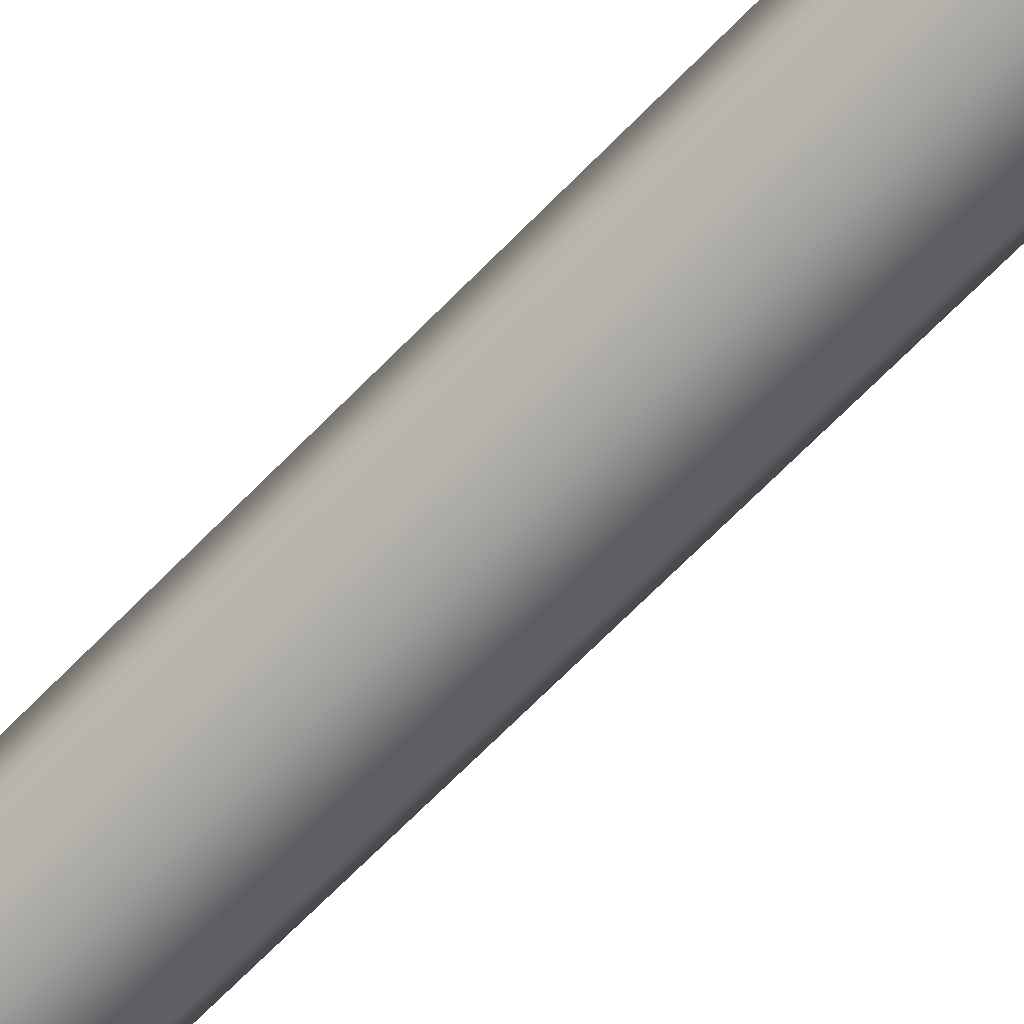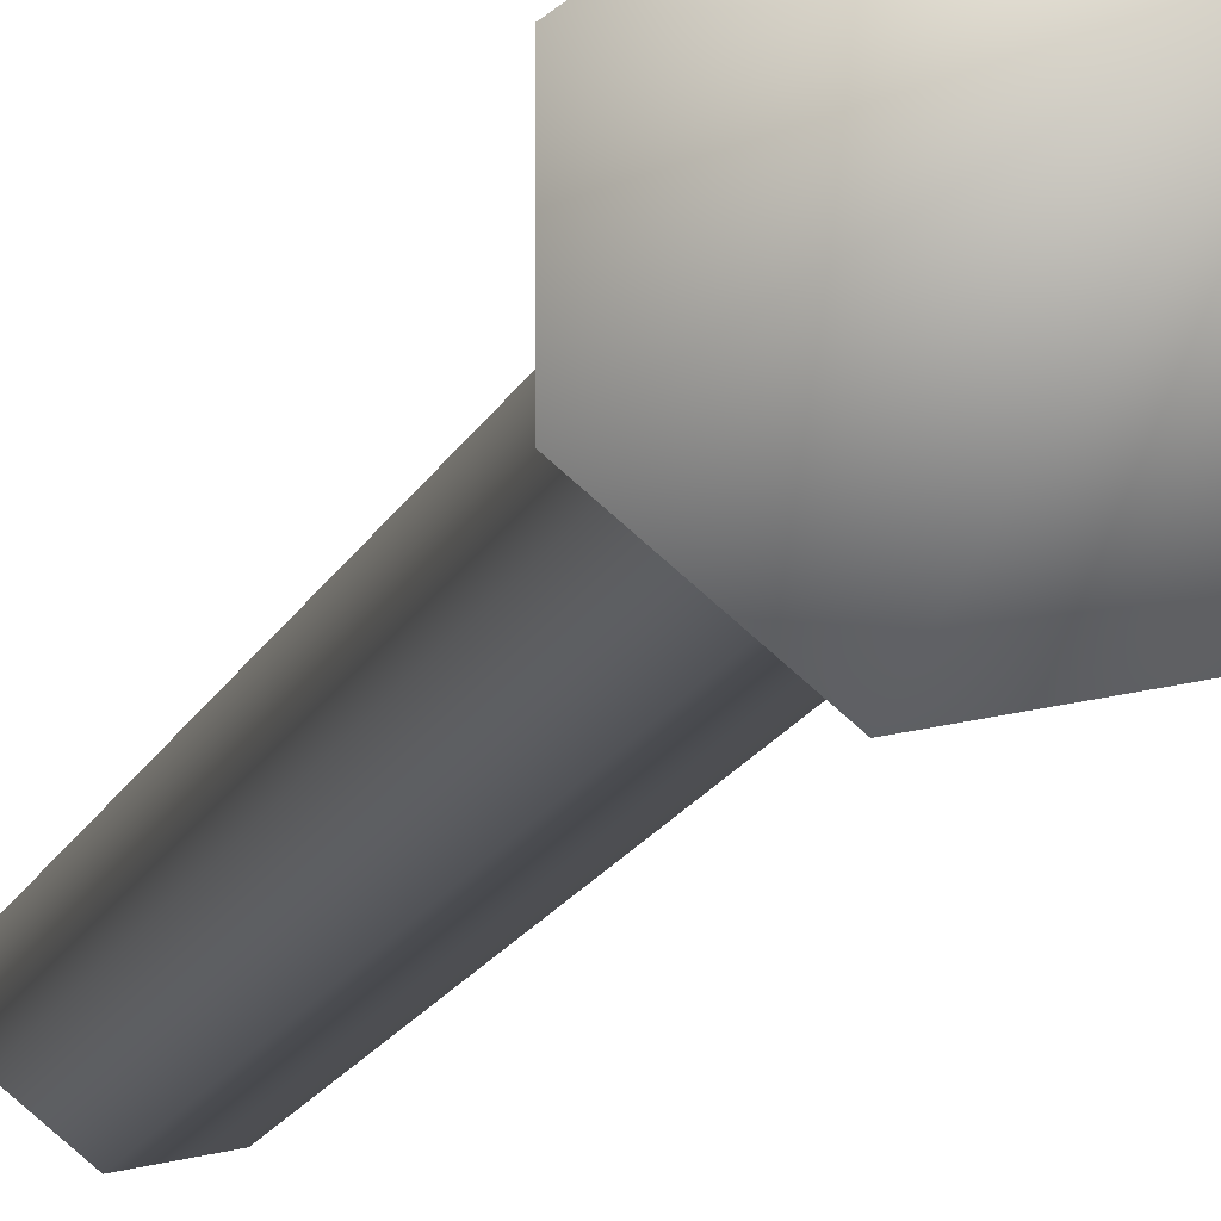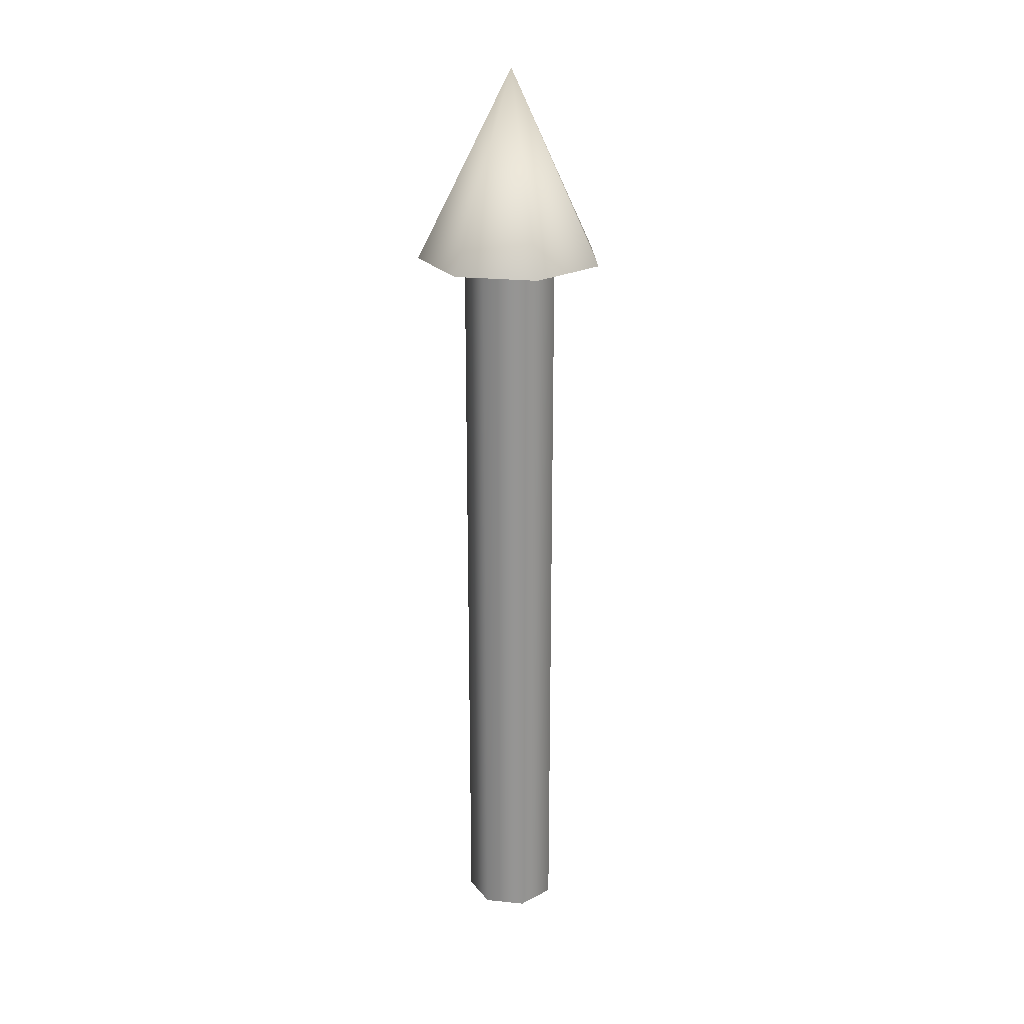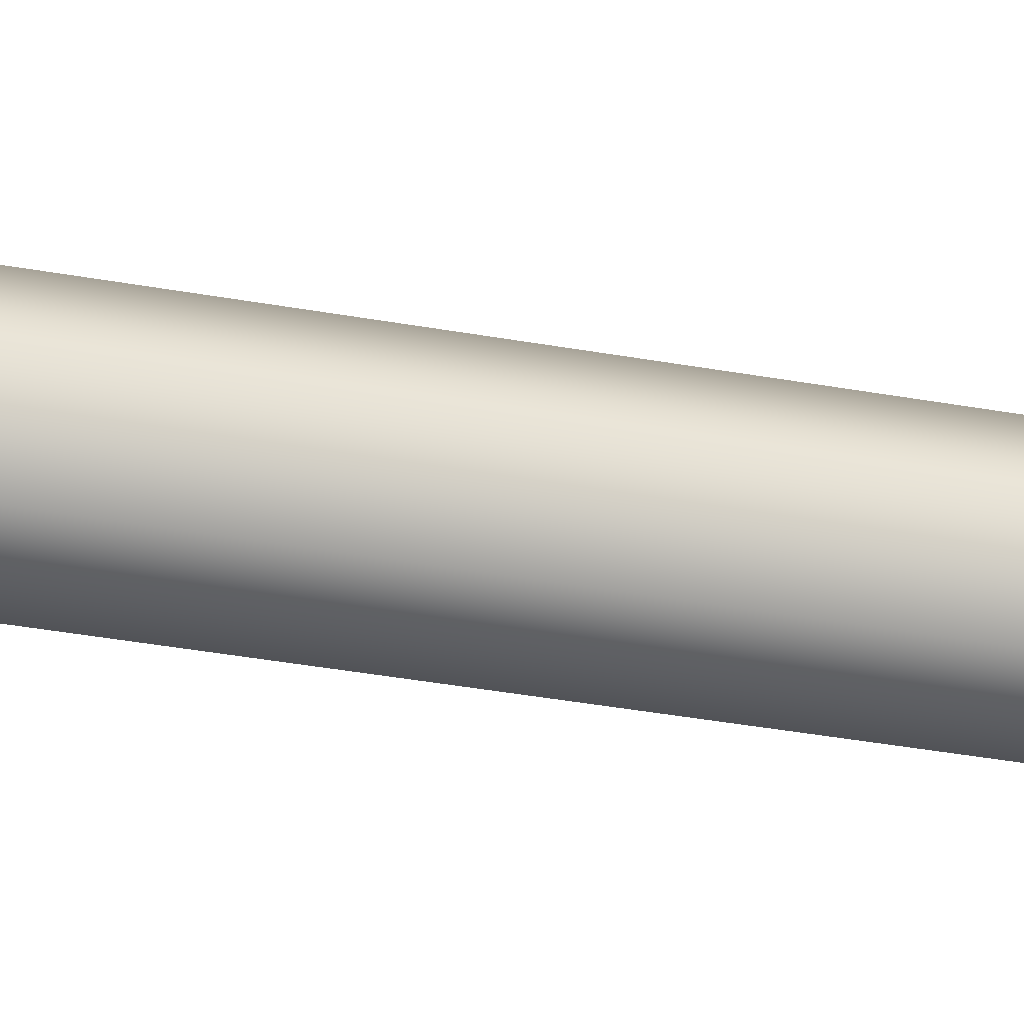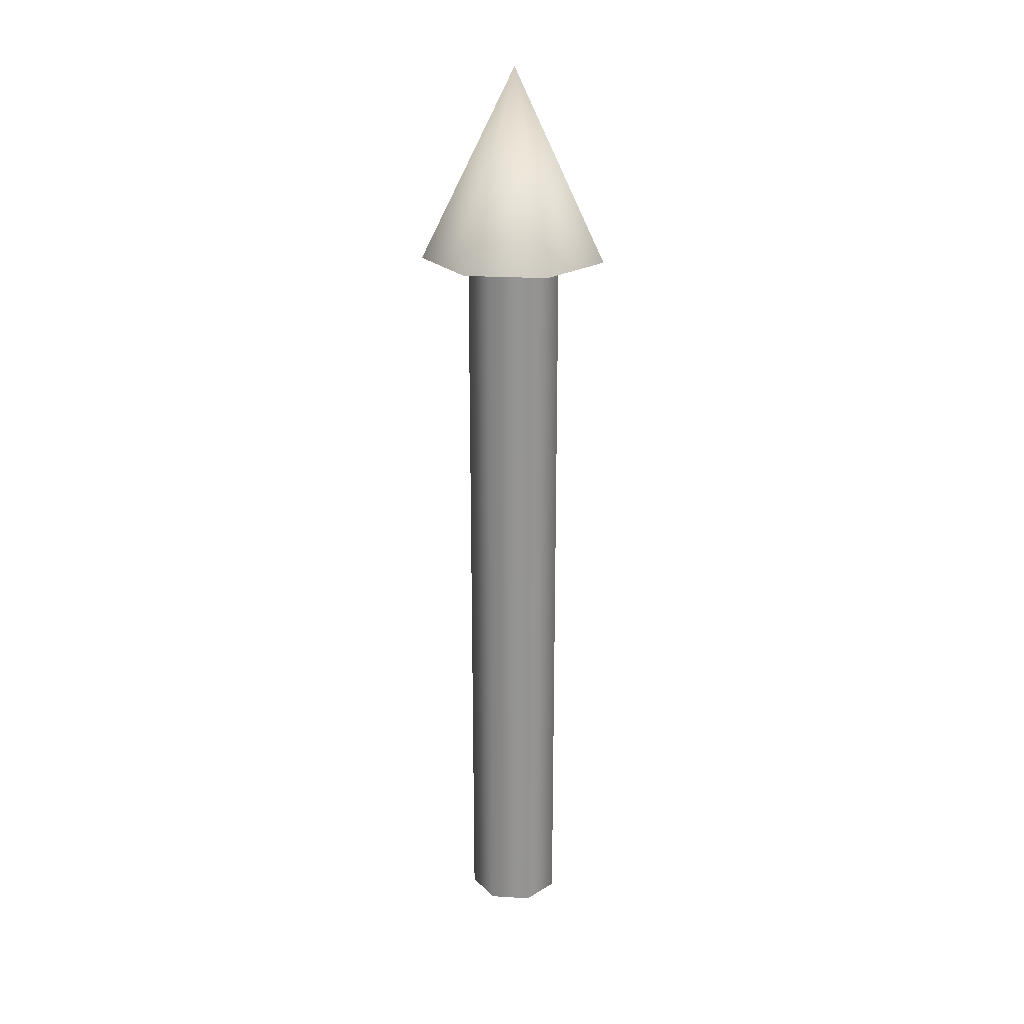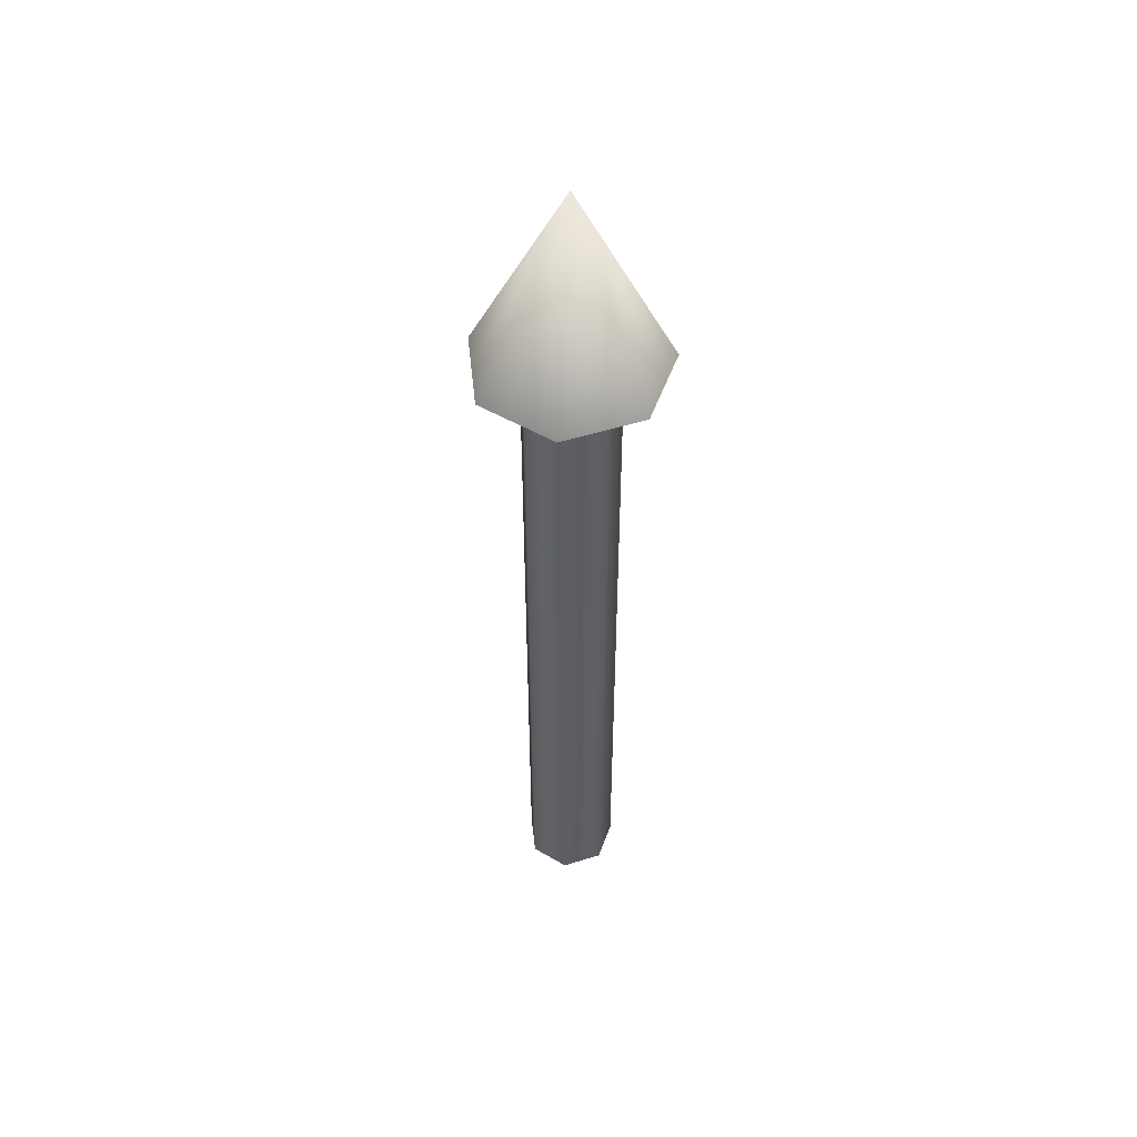
<metadata>
{"format":"obj","ext":"obj","renderer":"f3d","projection":"perspective","resolution":1024,"background":"white","views":[{"elev":-65.5,"azim":-43.7,"up":"+Y"},{"elev":-13.6,"azim":-14.9,"up":"+Y"},{"elev":22.9,"azim":-80.0,"up":"+Z"},{"elev":-34.0,"azim":75.8,"up":"+Y"},{"elev":23.0,"azim":121.6,"up":"+Z"},{"elev":50.5,"azim":-109.0,"up":"+Z"}]}
</metadata>
<code>
v 0.05 0 0
v 0.03117 0.03909 0
v -0.01113 0.04875 0
v -0.04505 0.02169 0
v -0.04505 -0.02169 0
v -0.01113 -0.04875 0
v 0.03117 -0.03909 0
v 0.05 0 0
v 0.03117 0.03909 0
v -0.01113 0.04875 0
v -0.04505 0.02169 0
v -0.04505 -0.02169 0
v -0.01113 -0.04875 0
v 0.03117 -0.03909 0
v 0.05 0 0.8
v 0.03117 0.03909 0.8
v -0.01113 0.04875 0.8
v -0.04505 0.02169 0.8
v -0.04505 -0.02169 0.8
v -0.01113 -0.04875 0.8
v 0.03117 -0.03909 0.8
v 0.05 0 0.8
v 0.03117 0.03909 0.8
v -0.01113 0.04875 0.8
v -0.04505 0.02169 0.8
v -0.04505 -0.02169 0.8
v -0.01113 -0.04875 0.8
v 0.03117 -0.03909 0.8
v 0.1 0 0.8
v 0.06235 0.07818 0.8
v -0.02225 0.09749 0.8
v -0.0901 0.04339 0.8
v -0.0901 -0.04339 0.8
v -0.02225 -0.09749 0.8
v 0.06235 -0.07818 0.8
v 0 0 1
v 0.1 0 0.8
v 0.06235 0.07818 0.8
v -0.02225 0.09749 0.8
v -0.0901 0.04339 0.8
v -0.0901 -0.04339 0.8
v -0.02225 -0.09749 0.8
v 0.06235 -0.07818 0.8
f 1 3 2
f 1 4 3
f 1 5 4
f 1 6 5
f 1 7 6
f 8 16 15
f 8 9 16
f 9 17 16
f 9 10 17
f 10 18 17
f 10 11 18
f 11 19 18
f 11 12 19
f 12 20 19
f 12 13 20
f 13 21 20
f 13 14 21
f 14 15 21
f 14 8 15
f 22 30 29
f 22 23 30
f 23 31 30
f 23 24 31
f 24 32 31
f 24 25 32
f 25 33 32
f 25 26 33
f 26 34 33
f 26 27 34
f 27 35 34
f 27 28 35
f 28 29 35
f 28 22 29
f 36 37 38
f 36 38 39
f 36 39 40
f 36 40 41
f 36 41 42
f 36 42 43
f 36 43 37

</code>
